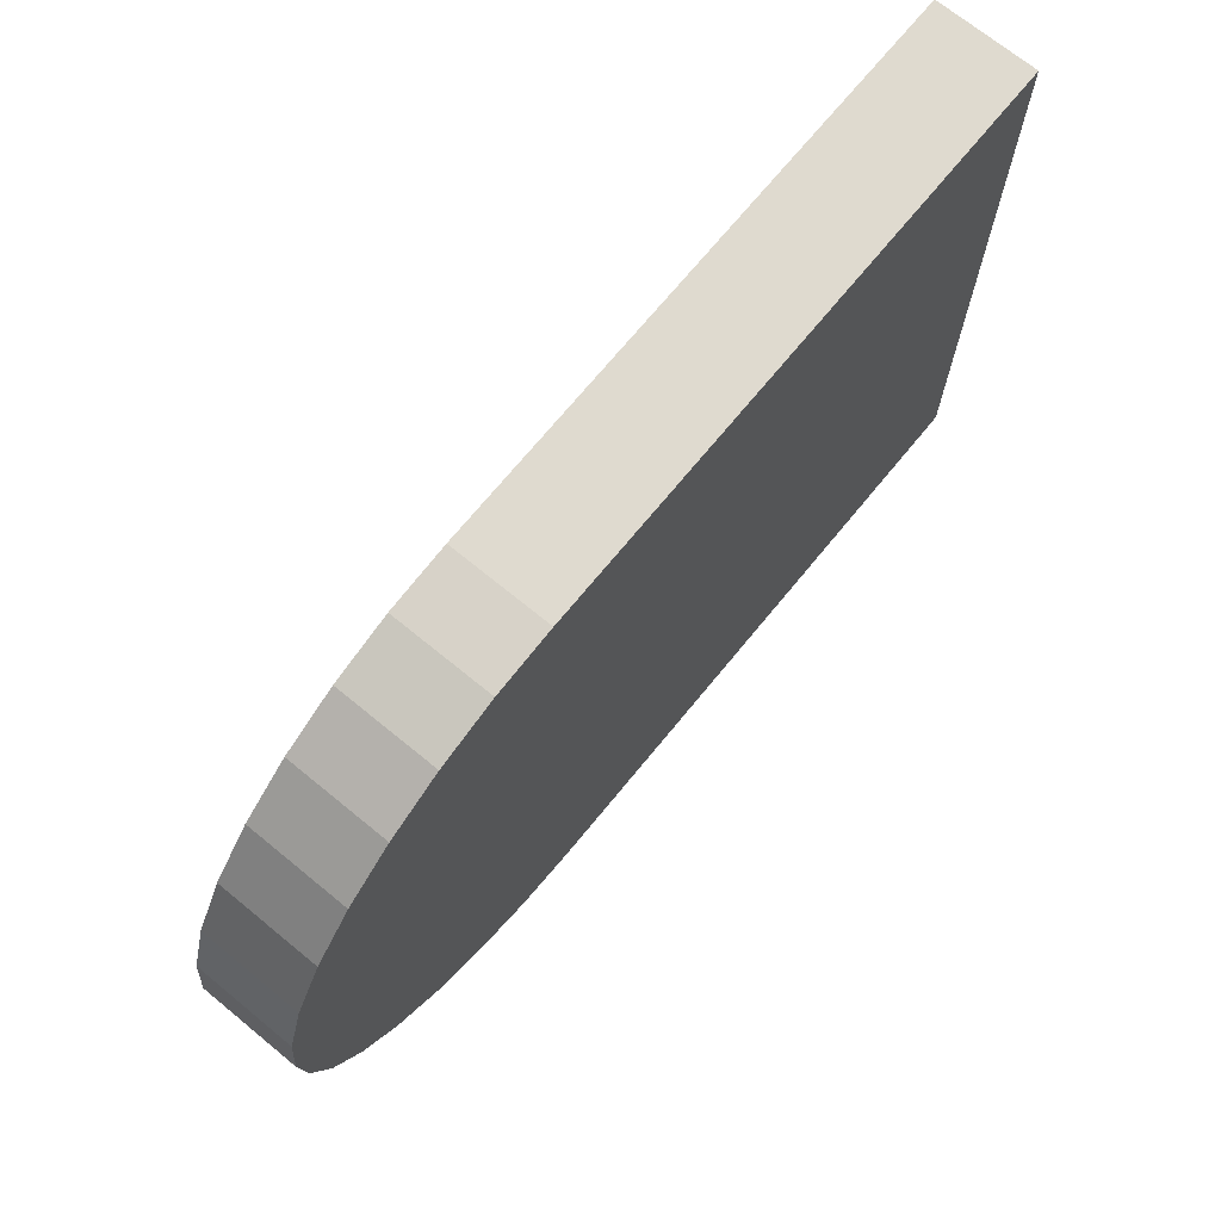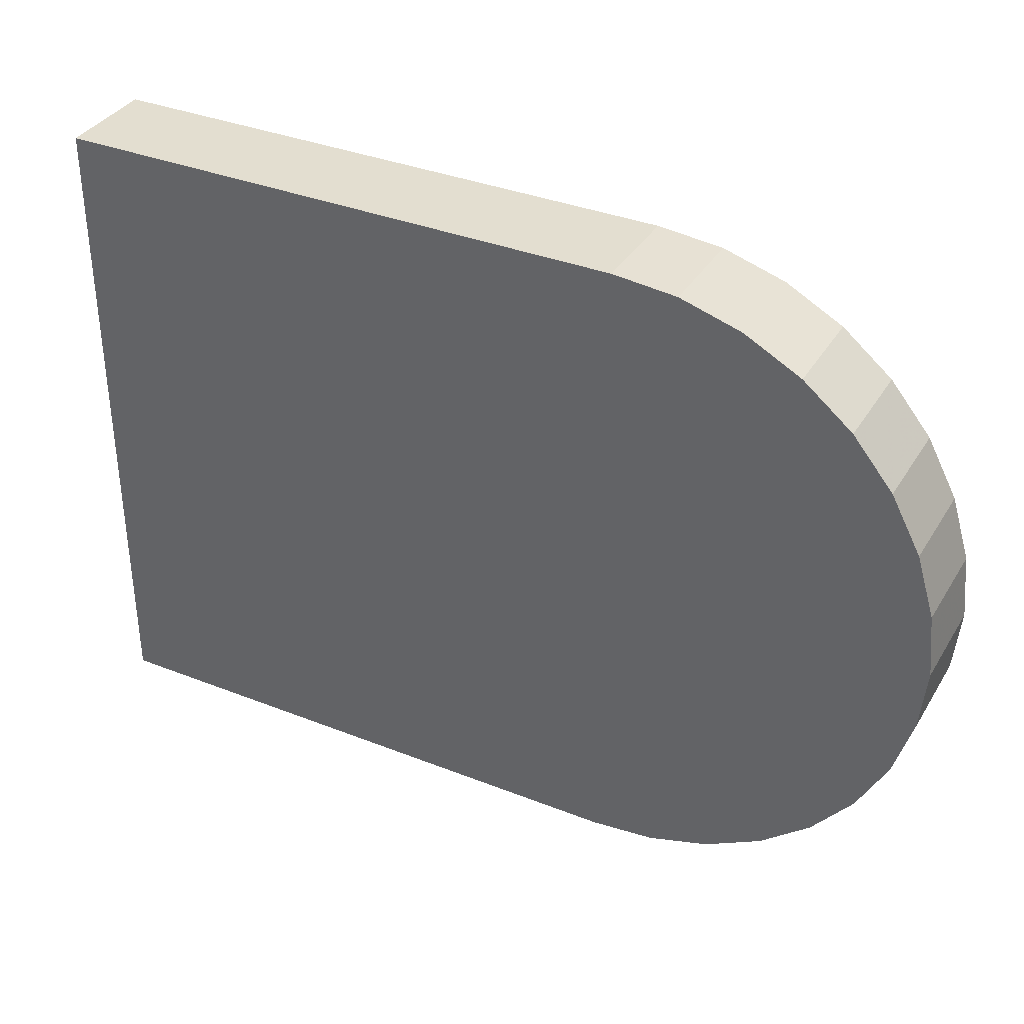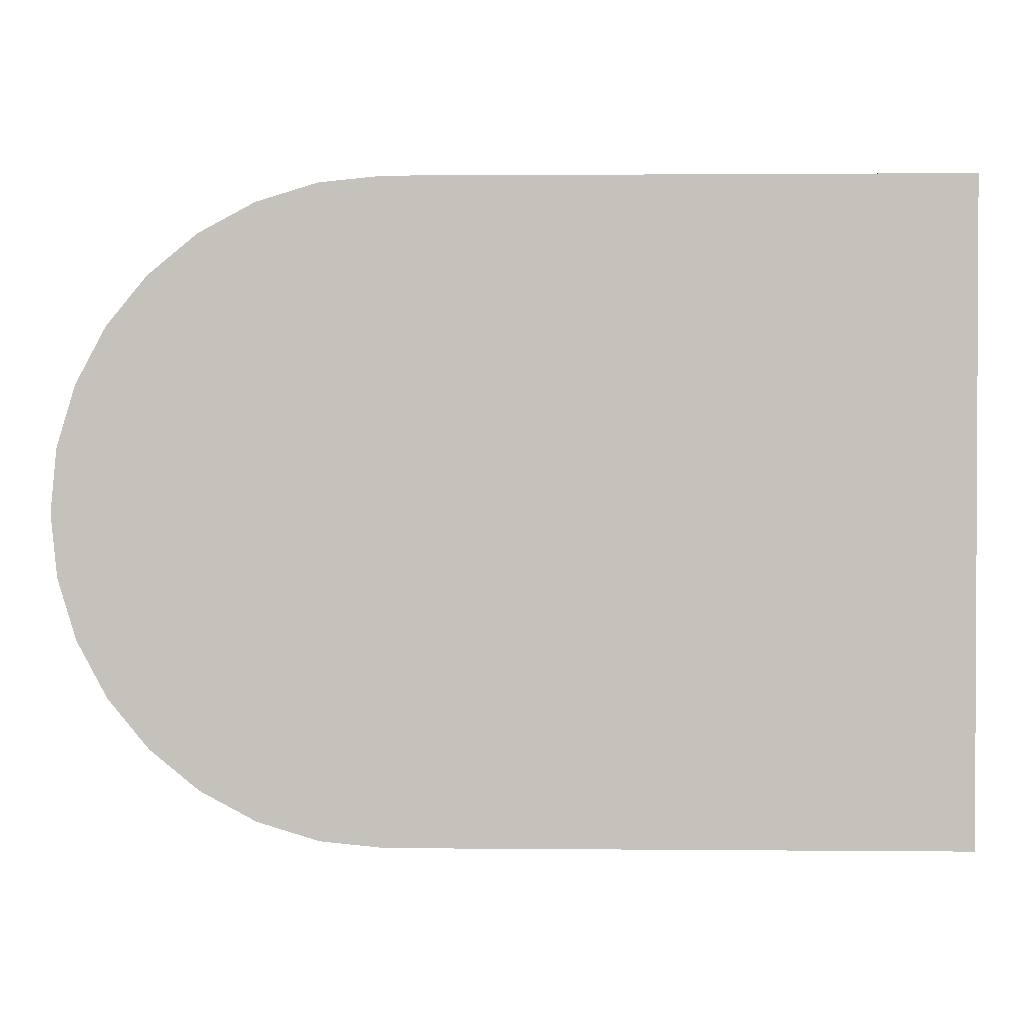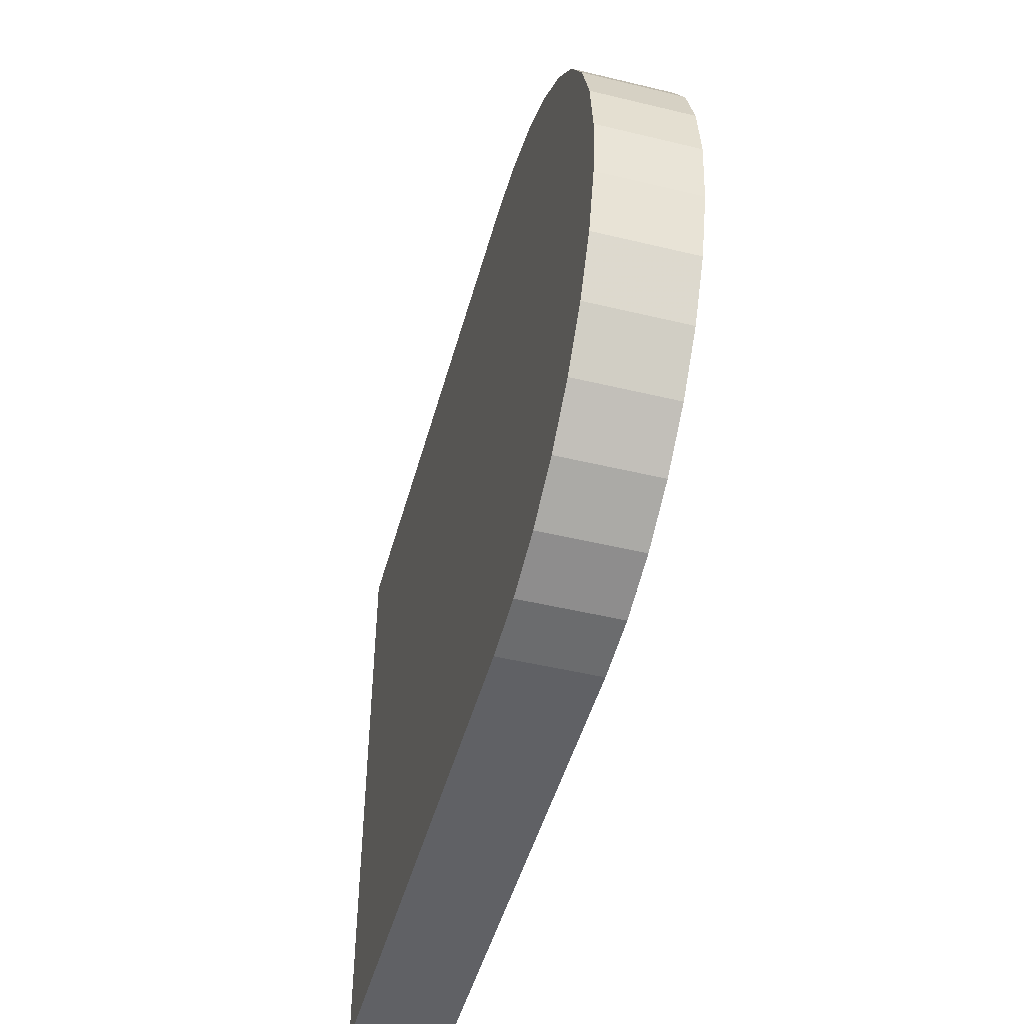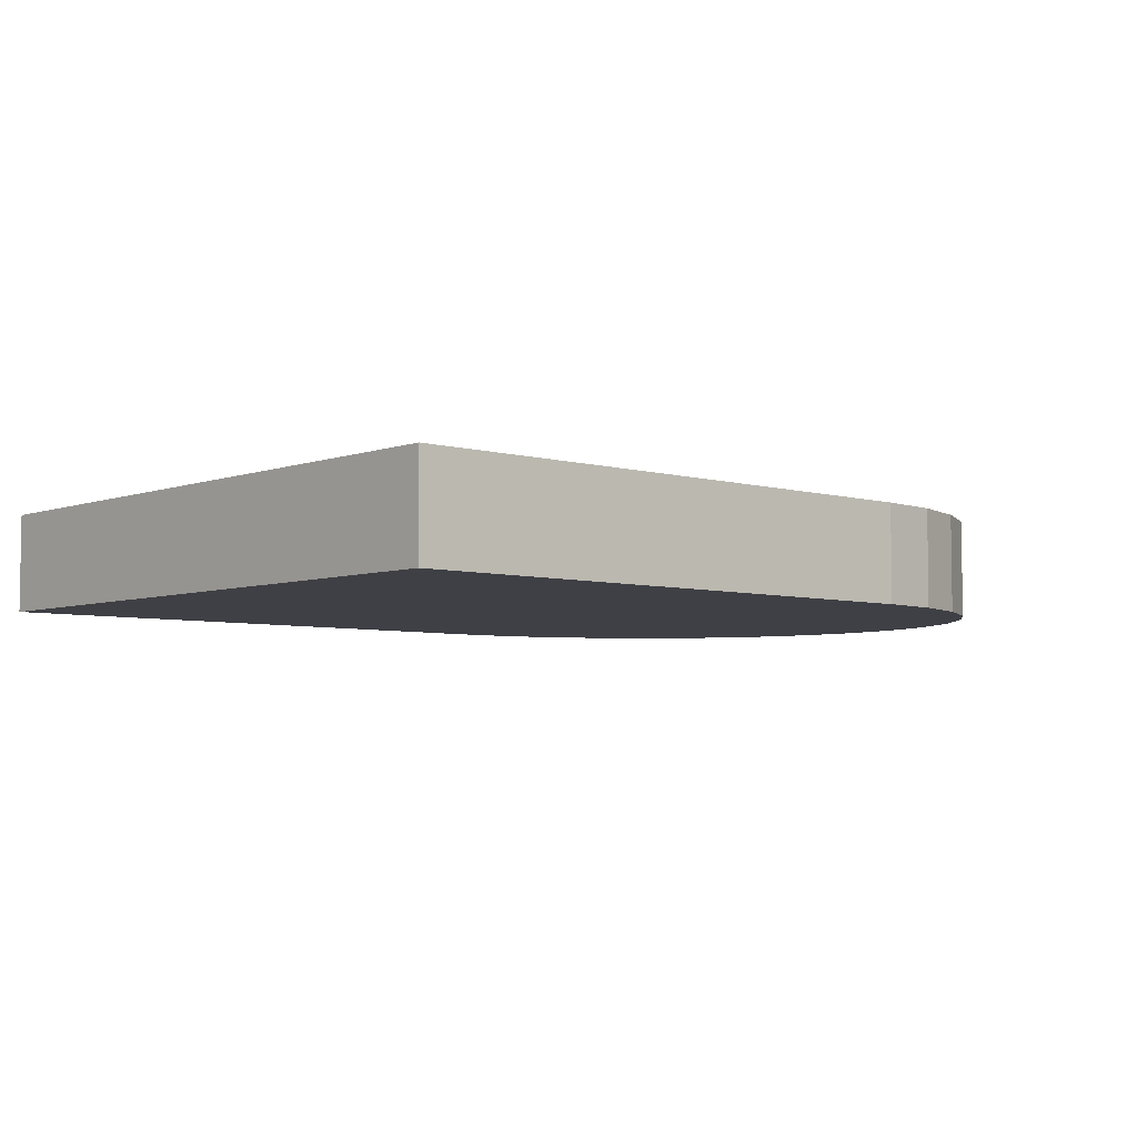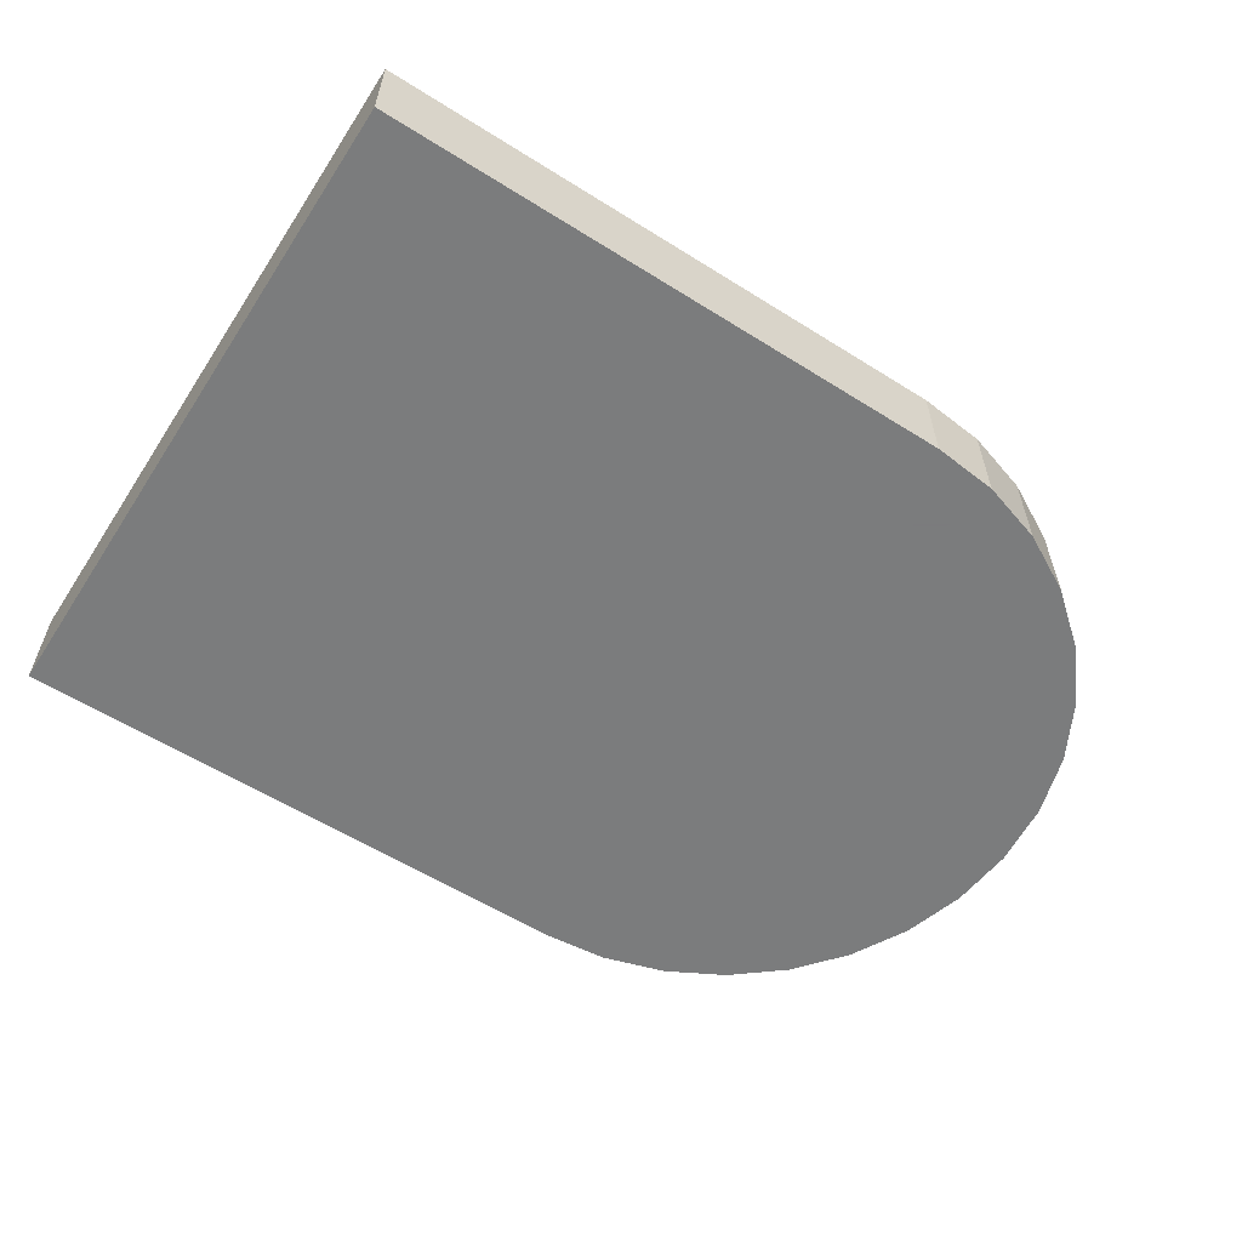
<metadata>
{"format":"obj","ext":"obj","renderer":"f3d","projection":"perspective","resolution":1024,"background":"white","views":[{"elev":70.8,"azim":129.3,"up":"+Y"},{"elev":35.8,"azim":27.5,"up":"+Y"},{"elev":1.5,"azim":-178.1,"up":"+Y"},{"elev":-48.0,"azim":74.9,"up":"+Y"},{"elev":-5.2,"azim":-41.9,"up":"+Z"},{"elev":-58.6,"azim":-32.9,"up":"+Z"}]}
</metadata>
<code>
v -0.0175 0.01 0
v -0 -0.01 0
v 0.001951 -0.009808 0
v 0.003827 -0.009239 0
v 0.005556 -0.008315 0
v 0.007071 -0.007071 0
v 0.008315 -0.005556 0
v 0.009239 -0.003827 0
v 0.009808 -0.001951 0
v -0.0175 0 0
v 0 0 -0.003
v 0.01 0 -0.003
v 0.009808 0.001951 -0.003
v 0.009239 0.003827 -0.003
v 0.008315 0.005556 -0.003
v 0.007071 0.007071 -0.003
v 0.005556 0.008315 -0.003
v 0.003827 0.009239 -0.003
v 0.001951 0.009808 -0.003
v -0.0175 -0.01 -0.003
v 0 0.01 -0.003
v -0.0175 0.01 -0.003
v -0 -0.01 -0.003
v 0.001951 -0.009808 -0.003
v 0.003827 -0.009239 -0.003
v 0.005556 -0.008315 -0.003
v 0.007071 -0.007071 -0.003
v 0.008315 -0.005556 -0.003
v 0.009239 -0.003827 -0.003
v 0.009808 -0.001951 -0.003
v -0.0175 0 -0.003
v 0 0 0
v 0.01 0 0
v 0.009808 0.001951 0
v 0.009239 0.003827 0
v 0.008315 0.005556 0
v 0.007071 0.007071 0
v 0.005556 0.008315 0
v 0.003827 0.009239 0
v 0.001951 0.009808 0
v -0.0175 -0.01 0
v 0 0.01 0
f 12 11 13
f 12 13 33
f 33 13 34
f 33 34 32
f 13 11 14
f 13 14 34
f 34 14 35
f 34 35 32
f 14 11 15
f 14 15 35
f 35 15 36
f 35 36 32
f 15 11 16
f 15 16 36
f 36 16 37
f 36 37 32
f 16 11 17
f 16 17 37
f 37 17 38
f 37 38 32
f 17 11 18
f 17 18 38
f 38 18 39
f 38 39 32
f 18 11 19
f 18 19 39
f 39 19 40
f 39 40 32
f 19 11 21
f 19 21 40
f 40 21 42
f 40 42 32
f 23 11 24
f 23 24 2
f 2 24 3
f 2 3 32
f 24 11 25
f 24 25 3
f 3 25 4
f 3 4 32
f 25 11 26
f 25 26 4
f 4 26 5
f 4 5 32
f 26 11 27
f 26 27 5
f 5 27 6
f 5 6 32
f 27 11 28
f 27 28 6
f 6 28 7
f 6 7 32
f 28 11 29
f 28 29 7
f 7 29 8
f 7 8 32
f 29 11 30
f 29 30 8
f 8 30 9
f 8 9 32
f 30 11 12
f 30 12 9
f 9 12 33
f 9 33 32
f 41 10 20
f 20 10 31
f 31 10 1
f 31 1 22
f 42 22 1
f 22 42 21
f 10 32 42
f 10 42 1
f 31 21 11
f 31 22 21
f 41 2 32
f 41 32 10
f 2 41 23
f 23 41 20
f 23 20 11
f 11 20 31

</code>
